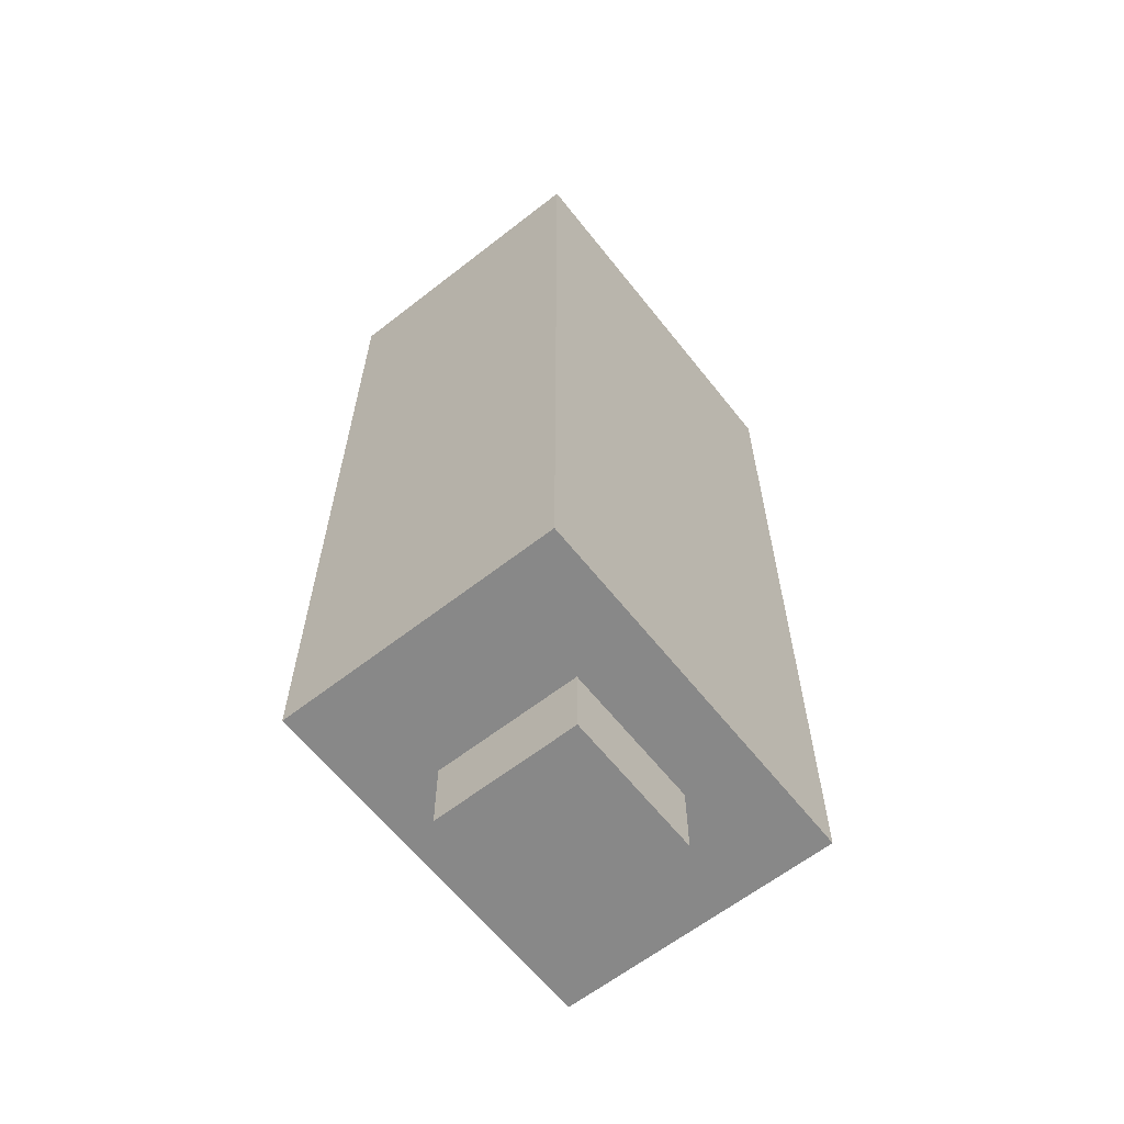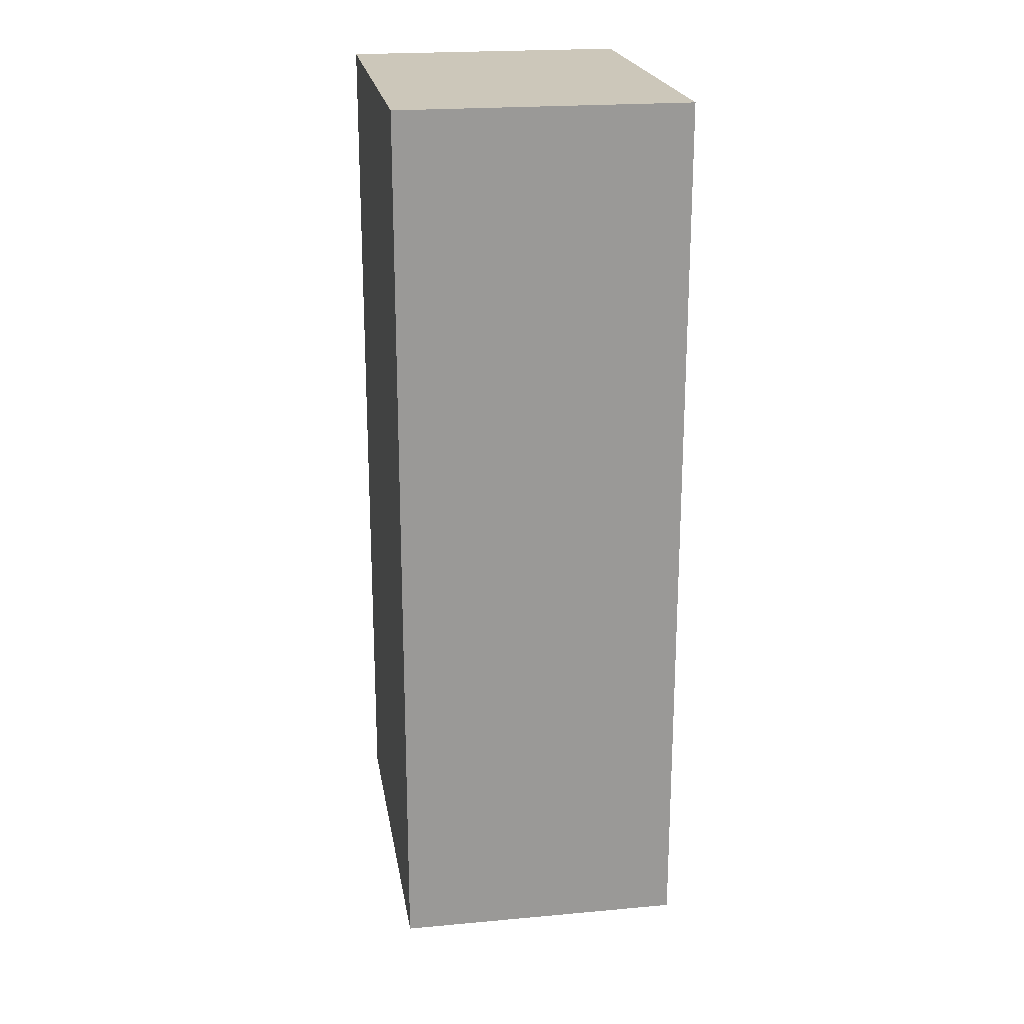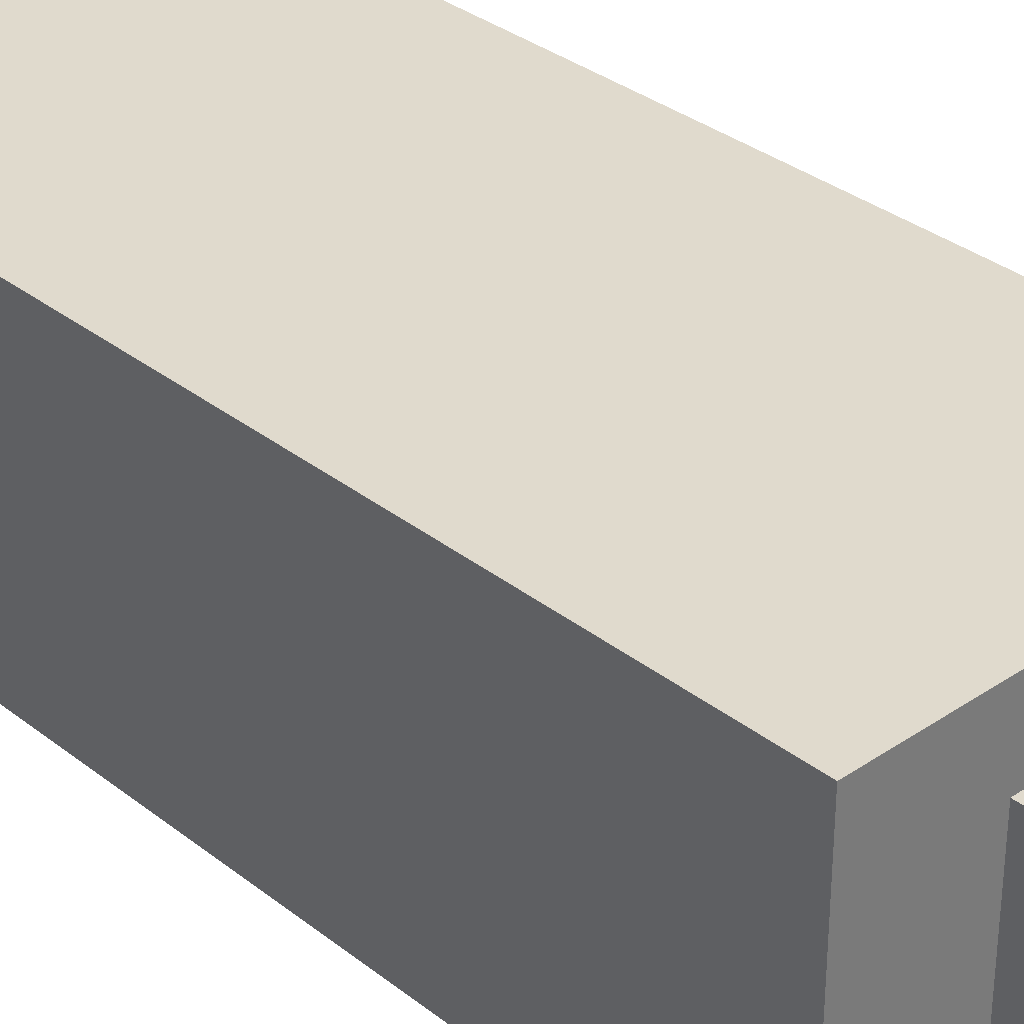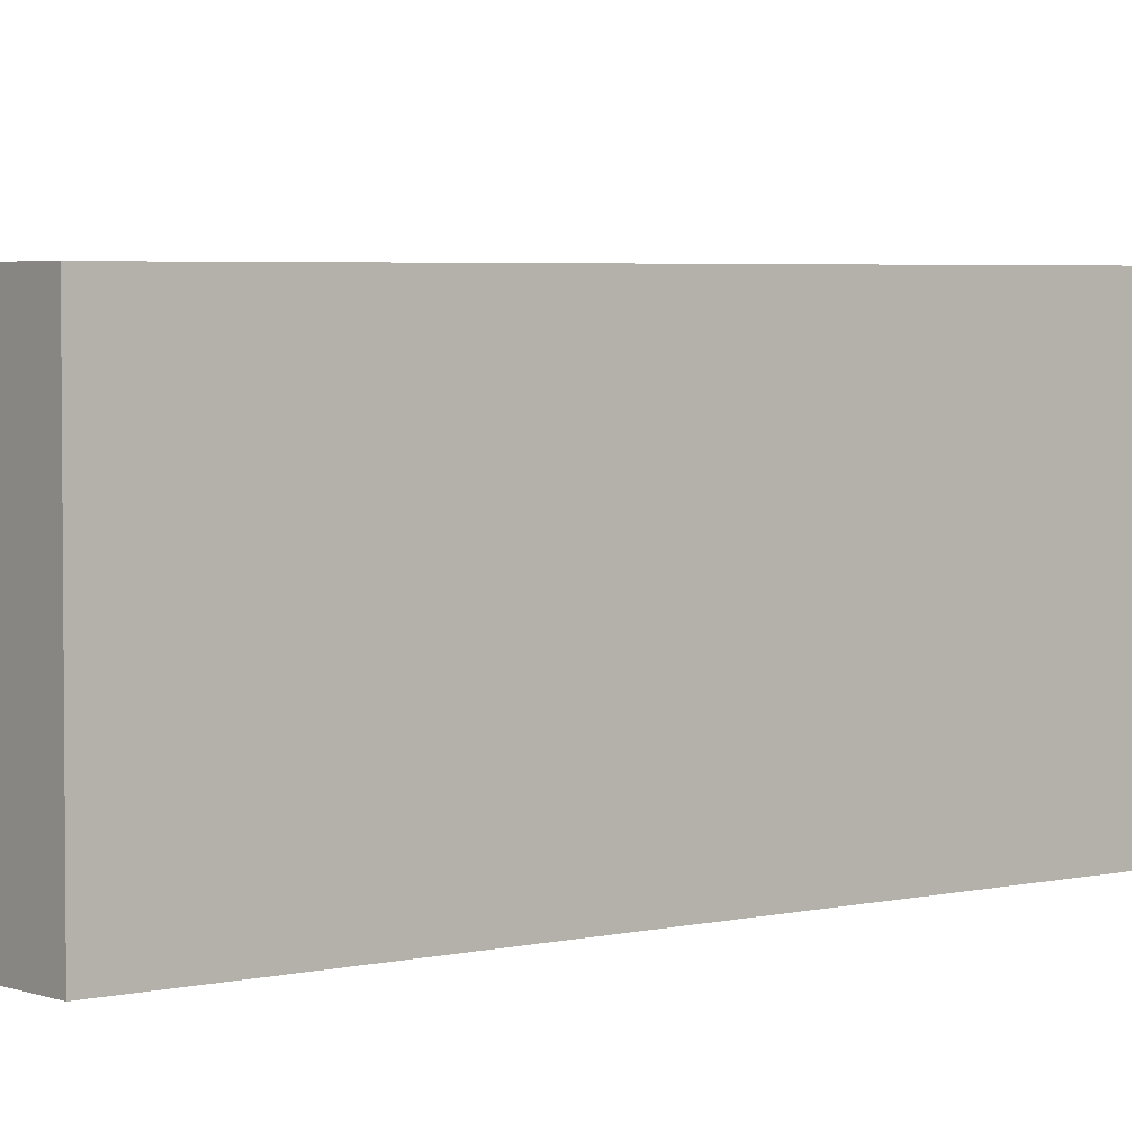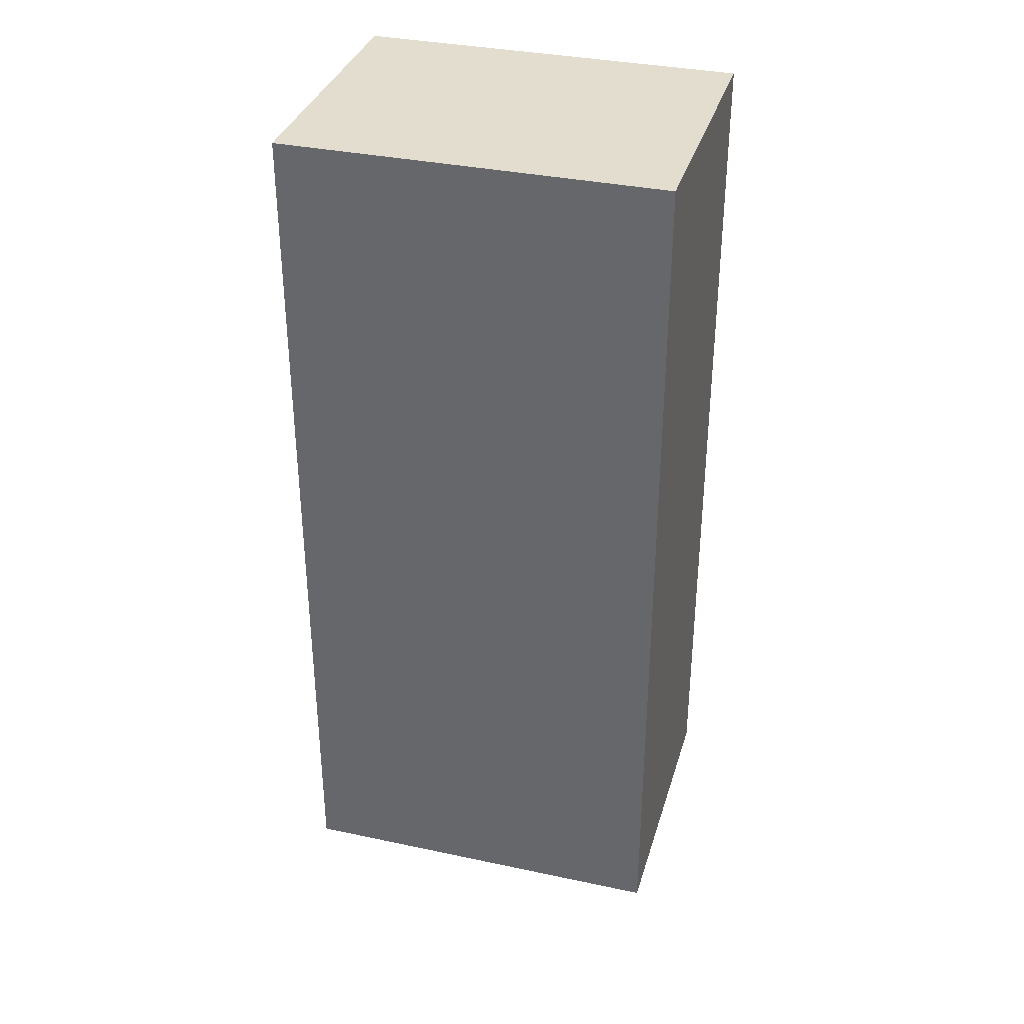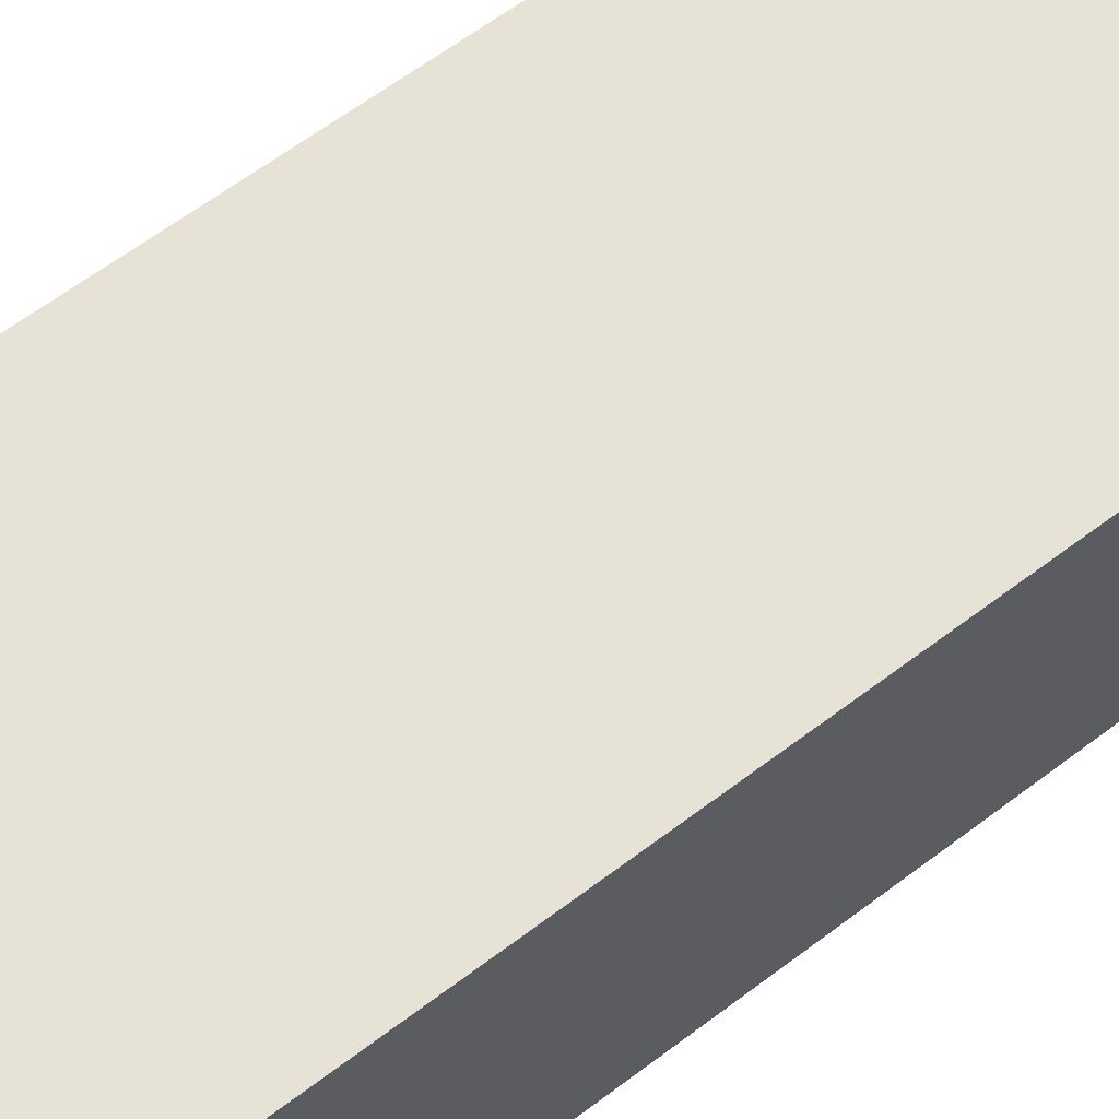
<metadata>
{"format":"obj","ext":"obj","renderer":"f3d","projection":"perspective","resolution":1024,"background":"white","views":[{"elev":-62.7,"azim":128.3,"up":"+Z"},{"elev":21.5,"azim":-99.2,"up":"+Z"},{"elev":33.1,"azim":137.0,"up":"+Y"},{"elev":3.7,"azim":-129.0,"up":"+Y"},{"elev":34.9,"azim":-164.1,"up":"+Z"},{"elev":63.3,"azim":-127.4,"up":"+Y"}]}
</metadata>
<code>
o gunPhysiMesh_Cube.002
v -0.1799 -0.135 0.4154
v -0.1799 0.135 0.4154
v -0.1799 -0.135 -0.4154
v -0.1799 0.135 -0.4154
v 0.1799 -0.135 0.4154
v 0.1799 0.135 0.4154
v 0.1799 -0.135 -0.4154
v 0.1799 0.135 -0.4154
f 4 3 1
f 8 7 3
f 6 5 7
f 2 1 5
f 3 7 5
f 8 4 2
f 2 4 1
f 4 8 3
f 8 6 7
f 6 2 5
f 1 3 5
f 6 8 2
o gunMounterPoint_Cube.007
v -0.06934 -0.06934 -0.3461
v -0.06934 0.06934 -0.3461
v -0.06934 -0.06934 -0.4848
v -0.06934 0.06934 -0.4848
v 0.06934 -0.06934 -0.3461
v 0.06934 0.06934 -0.3461
v 0.06934 -0.06934 -0.4848
v 0.06934 0.06934 -0.4848
f 12 11 9
f 16 15 11
f 14 13 15
f 10 9 13
f 11 15 13
f 16 12 10
f 10 12 9
f 12 16 11
f 16 14 15
f 14 10 13
f 9 11 13
f 14 16 10
o gunMesh_Cube.003
v -0.1799 -0.135 0.4154
v -0.1799 0.135 0.4154
v -0.1799 -0.135 -0.4154
v -0.1799 0.135 -0.4154
v 0.1799 -0.135 0.4154
v 0.1799 0.135 0.4154
v 0.1799 -0.135 -0.4154
v 0.1799 0.135 -0.4154
f 20 19 17
f 24 23 19
f 22 21 23
f 18 17 21
f 19 23 21
f 24 20 18
f 18 20 17
f 20 24 19
f 24 22 23
f 22 18 21
f 17 19 21
f 22 24 18

</code>
